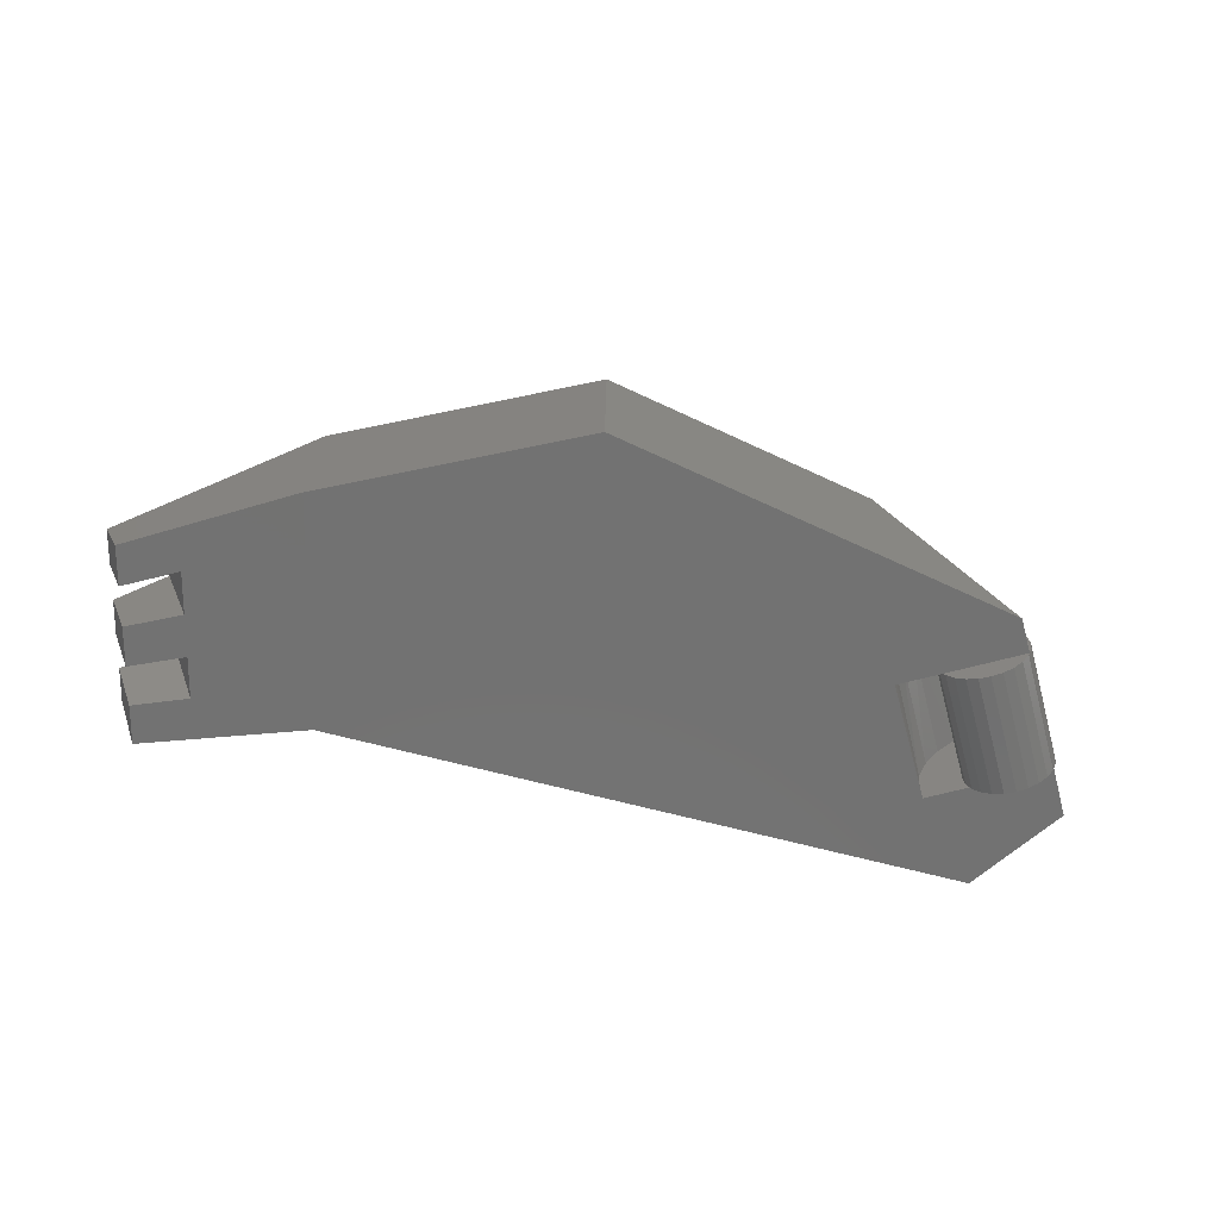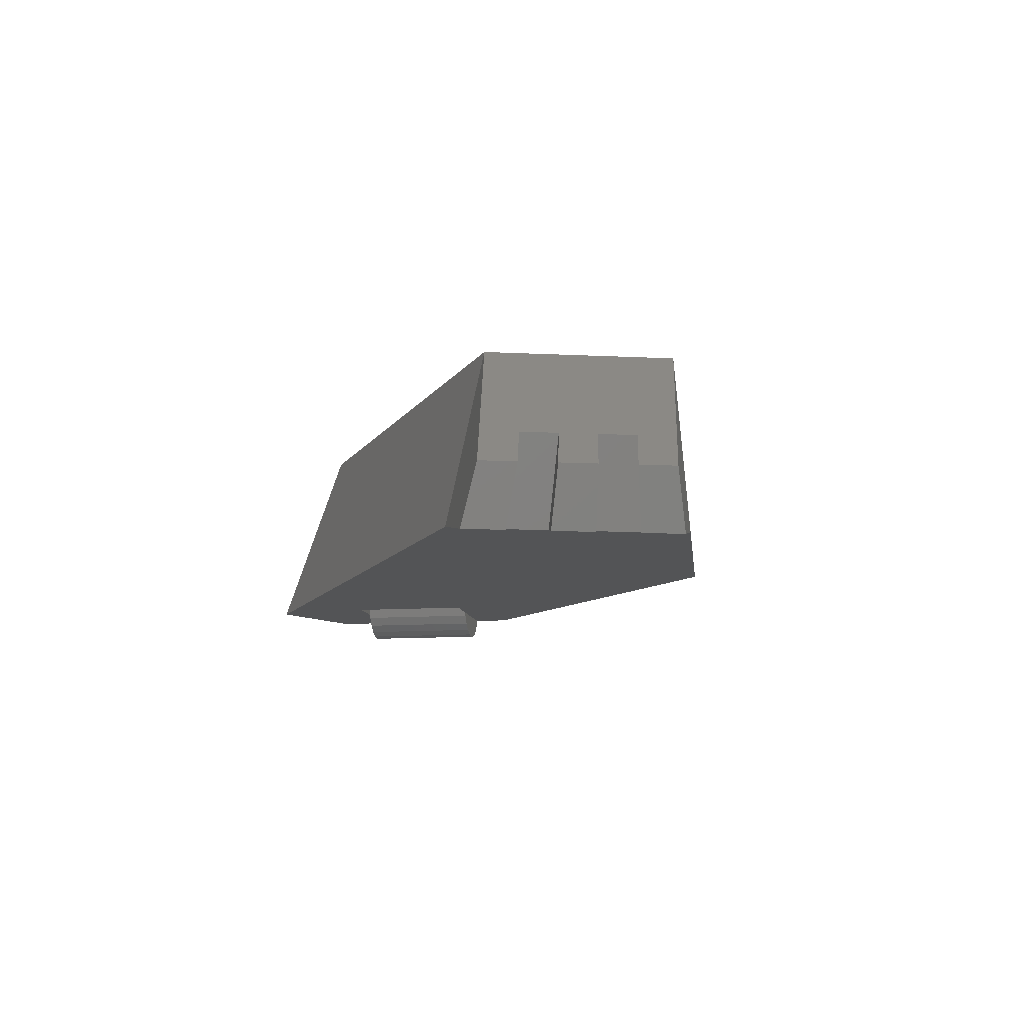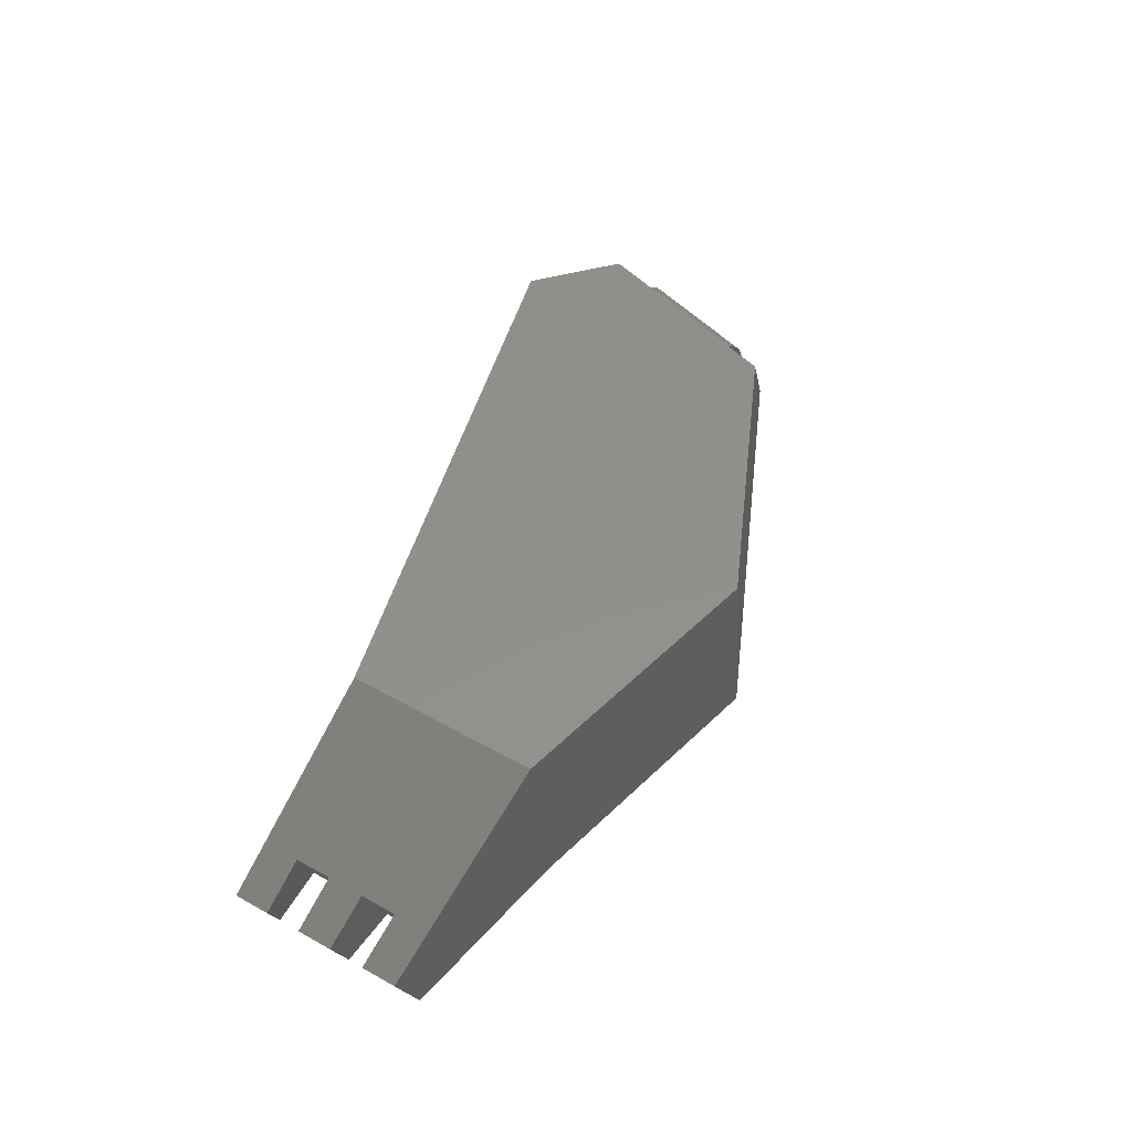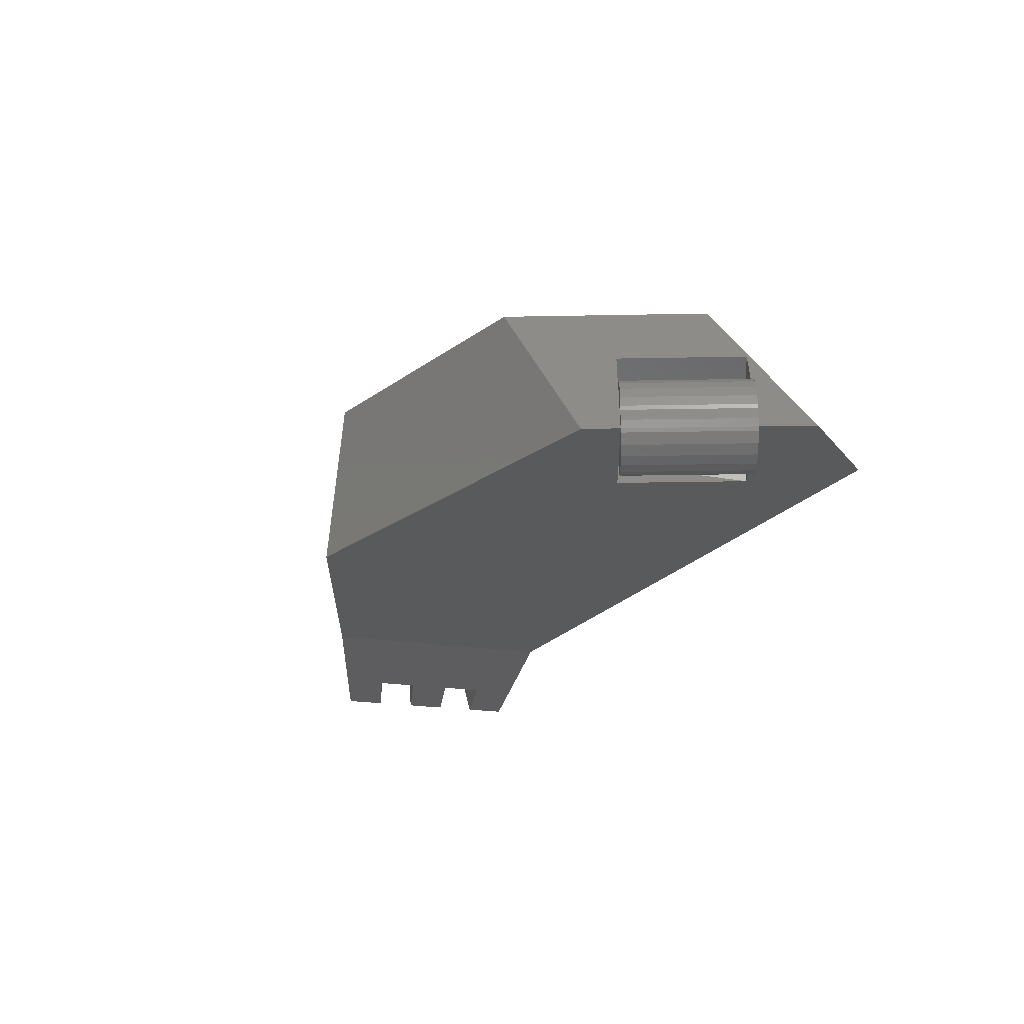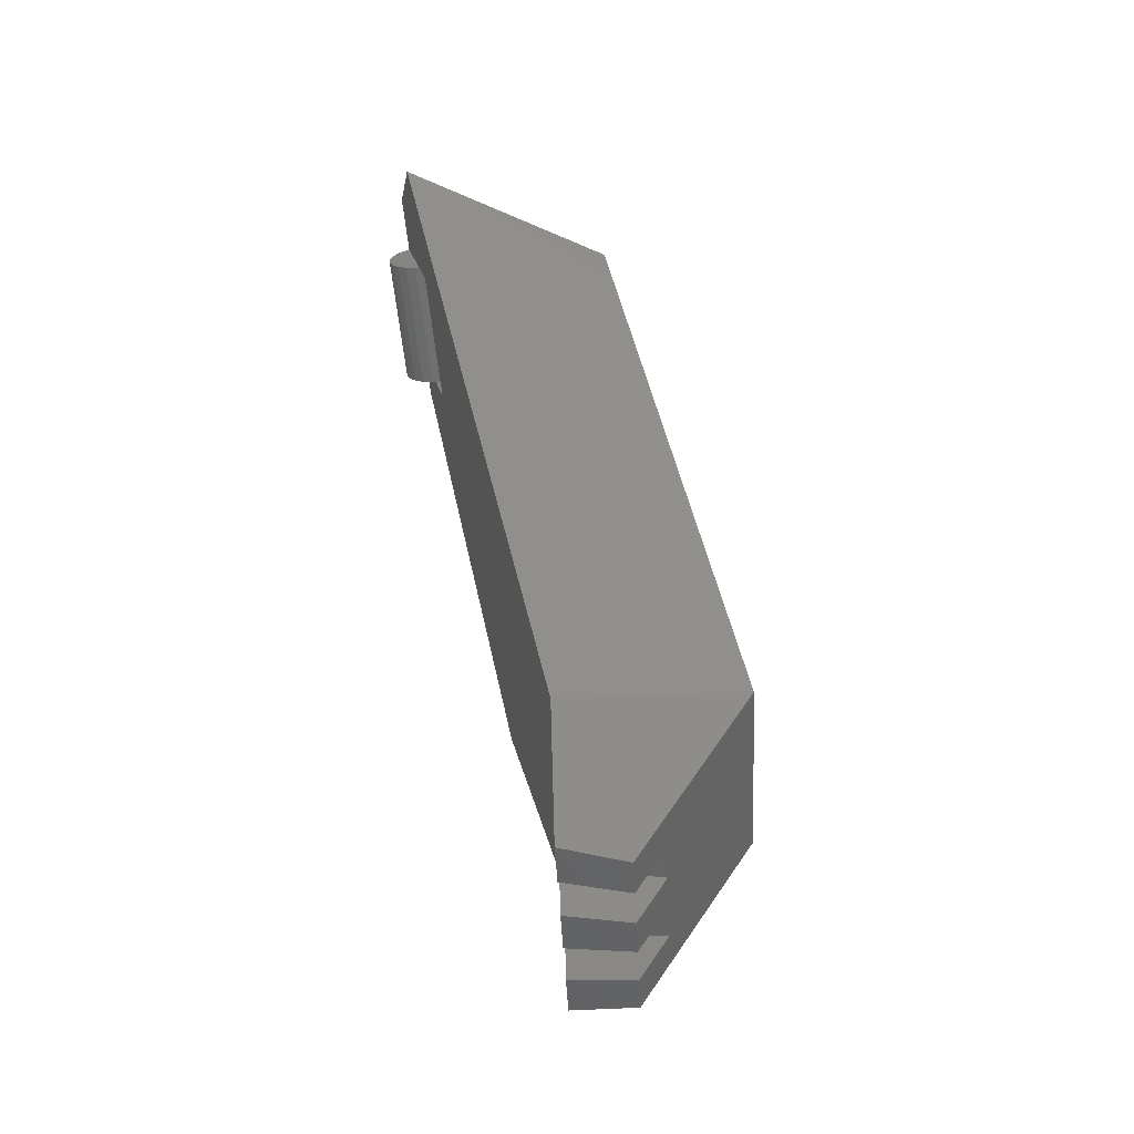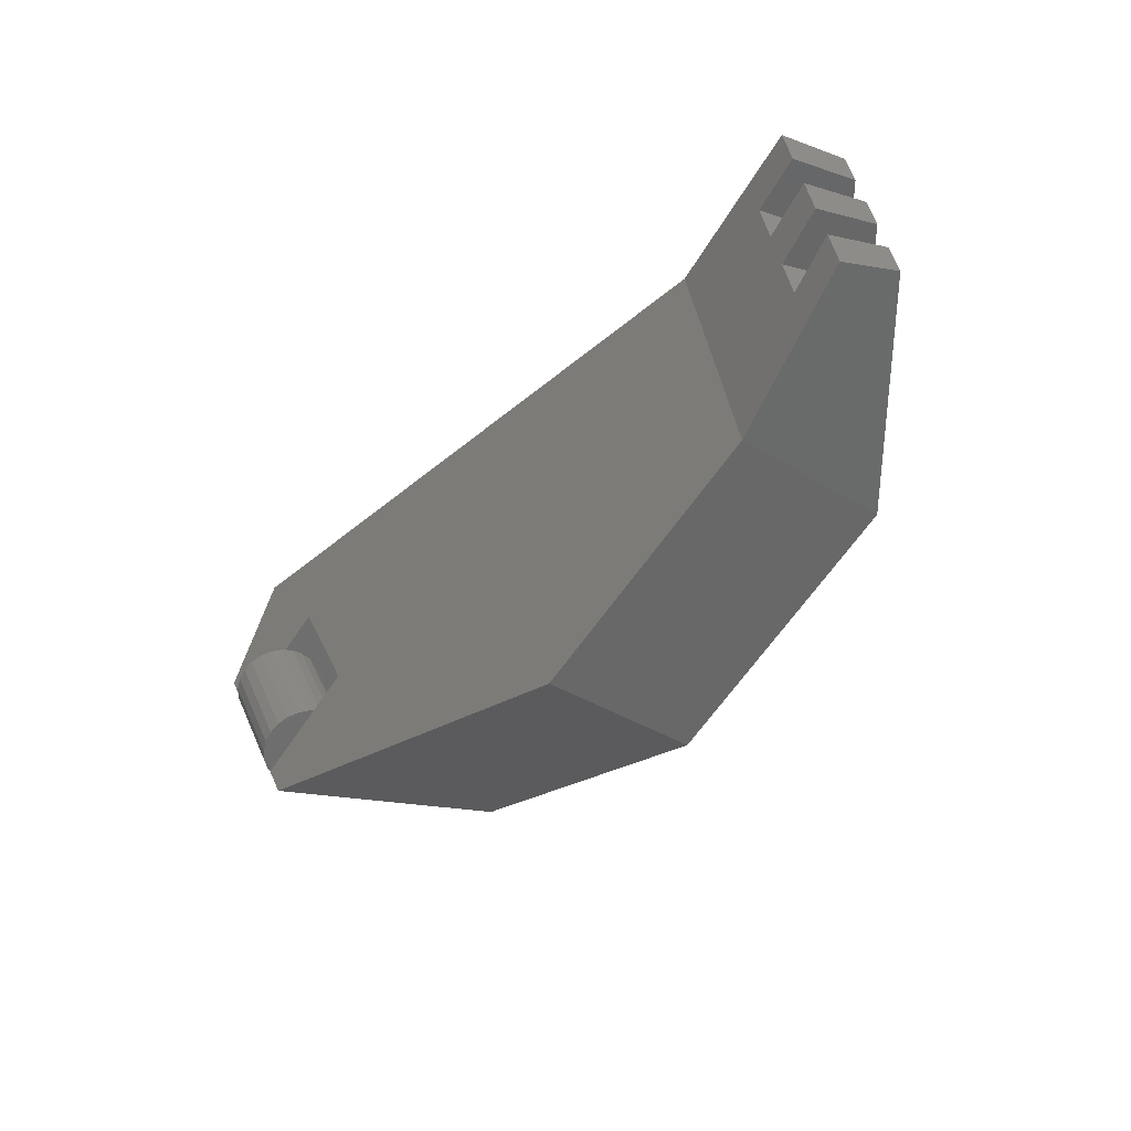
<metadata>
{"format":"stl","ext":"stl","renderer":"f3d","projection":"perspective","resolution":1024,"background":"white","views":[{"elev":-64.2,"azim":-15.1,"up":"+Z"},{"elev":-11.3,"azim":-110.5,"up":"+Z"},{"elev":52.9,"azim":-72.9,"up":"+Z"},{"elev":-22.5,"azim":61.4,"up":"+Z"},{"elev":53.6,"azim":-103.2,"up":"+Y"},{"elev":-37.2,"azim":-132.0,"up":"+Y"}]}
</metadata>
<code>
# stl→obj: 116 verts, 232 faces
v -69.97 -38.21 20.29
v -67.76 -41.42 20.88
v -70.48 -40.31 20.29
v -67.21 -39.19 20.88
v -68.93 -34.03 20.29
v -66.66 -36.96 20.88
v -69.45 -36.12 20.29
v -63.29 -35.42 21.47
v -66.21 -47.29 21.46
v -63.56 -48.68 22.05
v -60.47 -36.12 22.06
v -71 -42.4 20.29
v -71.51 -44.49 20.28
v -68.31 -43.66 20.87
v -71.53 -40 23.35
v -71.08 -38.15 23.35
v -72.45 -43.71 23.35
v -71.99 -41.86 23.35
v -67.96 -45.81 27.41
v -69.74 -42.88 25.38
v -69.27 -40.99 25.38
v -68.81 -39.11 25.38
v -68.35 -37.22 25.39
v -70.16 -34.44 23.35
v -70.62 -36.29 23.35
v -65.6 -36.24 27.42
v -65.71 -46.85 29.44
v -63.47 -47.9 31.48
v -63.32 -37.13 29.45
v -61.04 -38.03 31.49
v -28.16 -51.3 22.04
v -50.2 -54.71 31.47
v -50.46 -55.4 22.04
v -35.03 -51.92 31.47
v -32.31 -37.98 31.49
v -29.45 -42.43 31.48
v -25.58 -36.05 22.06
v -22.25 -41.23 22.05
v -30.83 -47.45 24.26
v -31.04 -47.33 23.68
v -32.8 -46.31 24.2
v -27.02 -49.69 22.43
v -23.52 -43.87 22.94
v -26.96 -49.72 22.94
v -23.58 -43.84 22.43
v -27.99 -49.12 25.15
v -25.05 -42.97 25.39
v -28.49 -48.82 25.39
v -24.55 -43.27 25.15
v -32.91 -46.24 23.06
v -30.5 -47.64 24.76
v -23.79 -43.72 24.26
v -27.55 -49.37 24.76
v -27.22 -49.57 24.26
v -24.12 -43.52 24.76
v -27.06 -41.79 24.76
v -27.39 -41.6 24.26
v -32.6 -46.42 22.05
v -31.04 -47.33 22.43
v -32.34 -46.57 22.05
v -31.1 -47.29 23.06
v -27.22 -49.57 21.85
v -23.72 -43.76 22.05
v -27.16 -49.61 22.04
v -23.79 -43.72 21.85
v -25.47 -42.73 25.45
v -28.91 -48.58 25.45
v -27.46 -41.55 22.05
v -30.9 -47.41 22.05
v -27.6 -41.48 22.43
v -26.96 -49.72 23.17
v -27.02 -49.69 23.68
v -29.1 -48.48 25.82
v -29.03 -48.51 25.47
v -32.4 -46.54 25.31
v -28.93 -48.56 25.5
v -31.78 -46.9 26.25
v -29.32 -48.35 26.25
v -29.5 -48.25 26.6
v -30.98 -47.38 26.96
v -29.69 -48.13 26.96
v -25.05 -42.97 20.72
v -27.99 -49.12 20.96
v -28.49 -48.82 20.72
v -24.55 -43.27 20.96
v -23.52 -43.87 23.17
v -23.58 -43.84 23.68
v -27.39 -41.6 21.85
v -30.83 -47.45 21.85
v -27.66 -41.44 23.06
v -27.56 -49.37 21.35
v -24.12 -43.52 21.35
v -25.59 -42.66 25.47
v -26.63 -42.05 20.96
v -29.57 -48.19 20.72
v -30.07 -47.9 20.96
v -26.13 -42.34 20.72
v -25.59 -42.66 20.64
v -29.03 -48.51 20.64
v -27.06 -41.79 21.35
v -30.5 -47.64 21.35
v -26.13 -42.34 25.39
v -29.57 -48.19 25.39
v -27.6 -41.48 23.68
v -30.07 -47.9 25.15
v -26.63 -42.05 25.15
v -33.02 -46.18 22.05
v -27.53 -41.51 26.96
v -30.04 -47.93 27.64
v -26.59 -42.07 27.64
v -29.04 -40.63 25.35
v -28.38 -41.02 26.27
v -29.48 -40.37 24.24
v -29.63 -40.28 23.08
v -29.57 -40.31 22.05
v -29.78 -48.08 27.15
f 1 2 3
f 2 1 4
f 5 6 7
f 6 5 8
f 6 8 9
f 9 8 10
f 10 8 11
f 12 9 13
f 9 12 14
f 9 14 2
f 9 2 4
f 9 4 6
f 15 1 3
f 1 15 16
f 17 12 13
f 12 17 18
f 19 18 17
f 18 19 20
f 20 19 21
f 21 19 22
f 22 19 23
f 23 24 25
f 24 23 26
f 26 23 19
f 26 19 27
f 26 27 28
f 26 28 29
f 29 28 30
f 21 16 15
f 16 21 22
f 24 7 25
f 7 24 5
f 31 32 33
f 32 31 34
f 32 30 28
f 30 32 35
f 35 32 34
f 35 34 36
f 30 37 11
f 37 30 35
f 32 10 33
f 10 32 28
f 9 17 13
f 17 9 10
f 17 10 28
f 17 28 19
f 19 28 27
f 6 25 7
f 25 6 23
f 20 2 14
f 2 20 21
f 16 4 1
f 4 16 22
f 38 35 36
f 35 38 37
f 22 6 4
f 6 22 23
f 18 14 12
f 14 18 20
f 2 15 3
f 15 2 21
f 24 8 5
f 8 24 11
f 11 24 26
f 11 26 30
f 30 26 29
f 39 40 41
f 42 43 44
f 43 42 45
f 46 47 48
f 47 46 49
f 41 40 50
f 51 39 41
f 52 53 54
f 53 52 55
f 56 39 51
f 39 56 57
f 58 59 60
f 59 58 61
f 62 63 64
f 63 62 65
f 40 61 50
f 53 49 46
f 49 53 55
f 48 66 67
f 66 48 47
f 59 68 69
f 68 59 70
f 42 67 64
f 67 42 44
f 67 44 71
f 67 71 72
f 67 72 54
f 67 54 53
f 67 53 46
f 67 46 48
f 73 74 75
f 74 73 76
f 77 73 75
f 73 77 78
f 79 78 77
f 80 79 77
f 79 80 81
f 82 83 84
f 83 82 85
f 86 72 71
f 72 86 87
f 44 86 71
f 86 44 43
f 69 88 89
f 88 69 68
f 61 70 59
f 70 61 90
f 91 65 62
f 65 91 92
f 67 93 74
f 93 67 66
f 94 95 96
f 95 94 97
f 98 84 99
f 84 98 82
f 100 96 101
f 96 100 94
f 74 102 103
f 102 74 93
f 97 99 95
f 99 97 98
f 104 61 40
f 61 104 90
f 105 56 51
f 56 105 106
f 85 91 83
f 91 85 92
f 103 106 105
f 106 103 102
f 87 54 72
f 54 87 52
f 57 40 39
f 40 57 104
f 89 100 101
f 100 89 88
f 97 82 98
f 82 97 85
f 85 97 94
f 85 94 92
f 92 94 100
f 92 100 65
f 65 100 88
f 65 88 63
f 63 88 68
f 66 45 63
f 45 66 43
f 43 66 86
f 86 66 87
f 87 66 52
f 52 66 55
f 55 66 49
f 49 66 47
f 64 45 42
f 45 64 63
f 50 61 107
f 108 109 80
f 109 108 110
f 61 58 107
f 108 80 77
f 76 67 74
f 84 95 99
f 95 84 83
f 95 83 96
f 96 83 91
f 96 91 101
f 101 91 62
f 101 62 89
f 89 62 64
f 89 64 69
f 111 77 75
f 108 77 112
f 113 111 75
f 113 41 50
f 114 113 50
f 110 93 66
f 93 110 112
f 112 110 108
f 70 115 68
f 115 70 114
f 114 70 90
f 114 90 104
f 114 104 113
f 113 104 57
f 113 57 111
f 111 57 56
f 111 56 106
f 111 106 102
f 111 102 112
f 112 102 93
f 115 50 107
f 113 75 41
f 114 50 115
f 111 112 77
f 105 51 41
f 74 103 75
f 109 116 80
f 103 105 75
f 59 69 60
f 75 105 41
f 116 81 80
f 38 66 63
f 66 38 110
f 34 109 36
f 109 34 31
f 109 31 116
f 116 31 79
f 79 31 73
f 73 31 64
f 73 64 67
f 73 67 76
f 79 73 78
f 116 79 81
f 36 109 110
f 36 110 38
f 11 33 10
f 33 11 37
f 33 37 115
f 33 115 107
f 115 37 68
f 68 37 63
f 63 37 38
f 107 31 33
f 31 107 58
f 31 58 60
f 31 60 69
f 31 69 64

</code>
